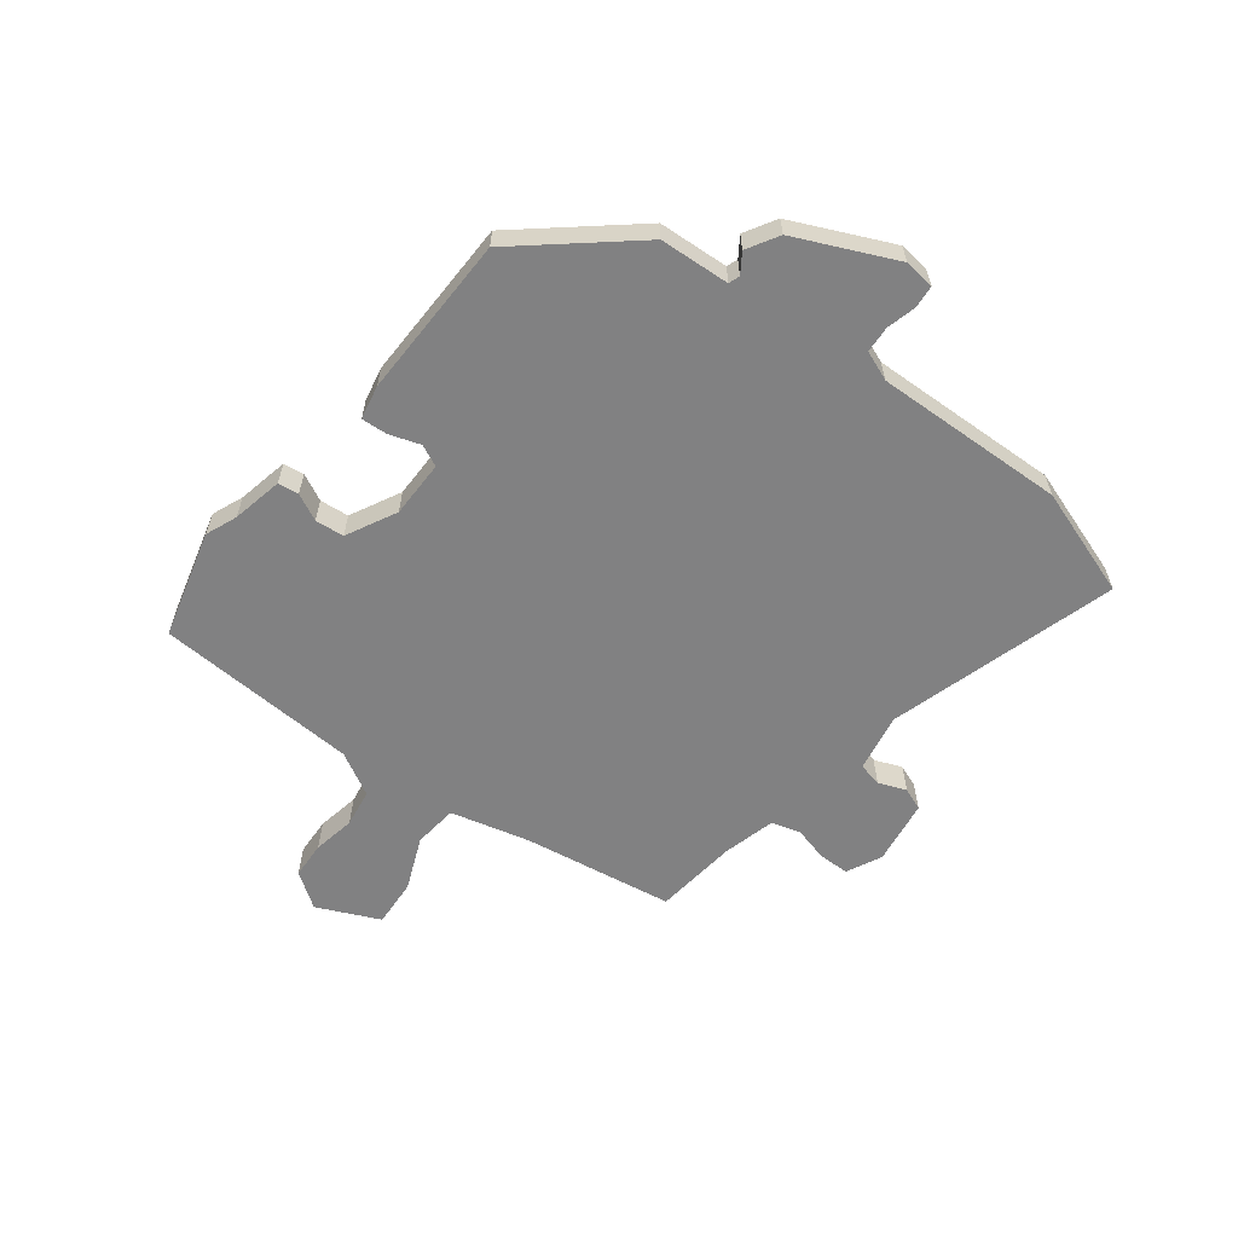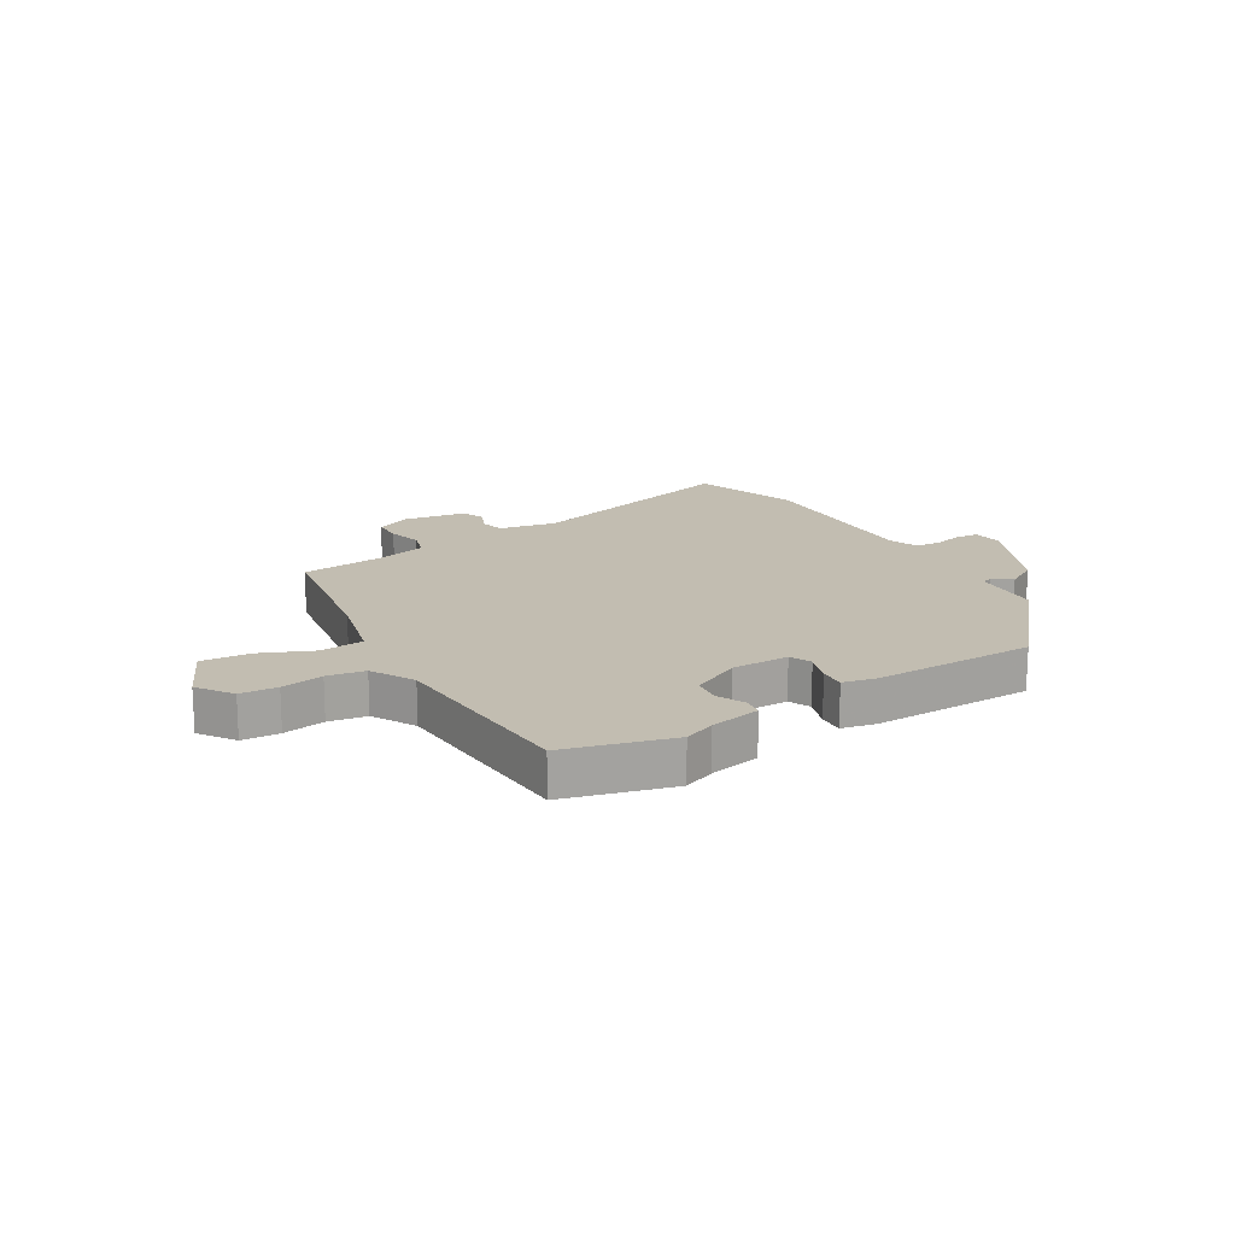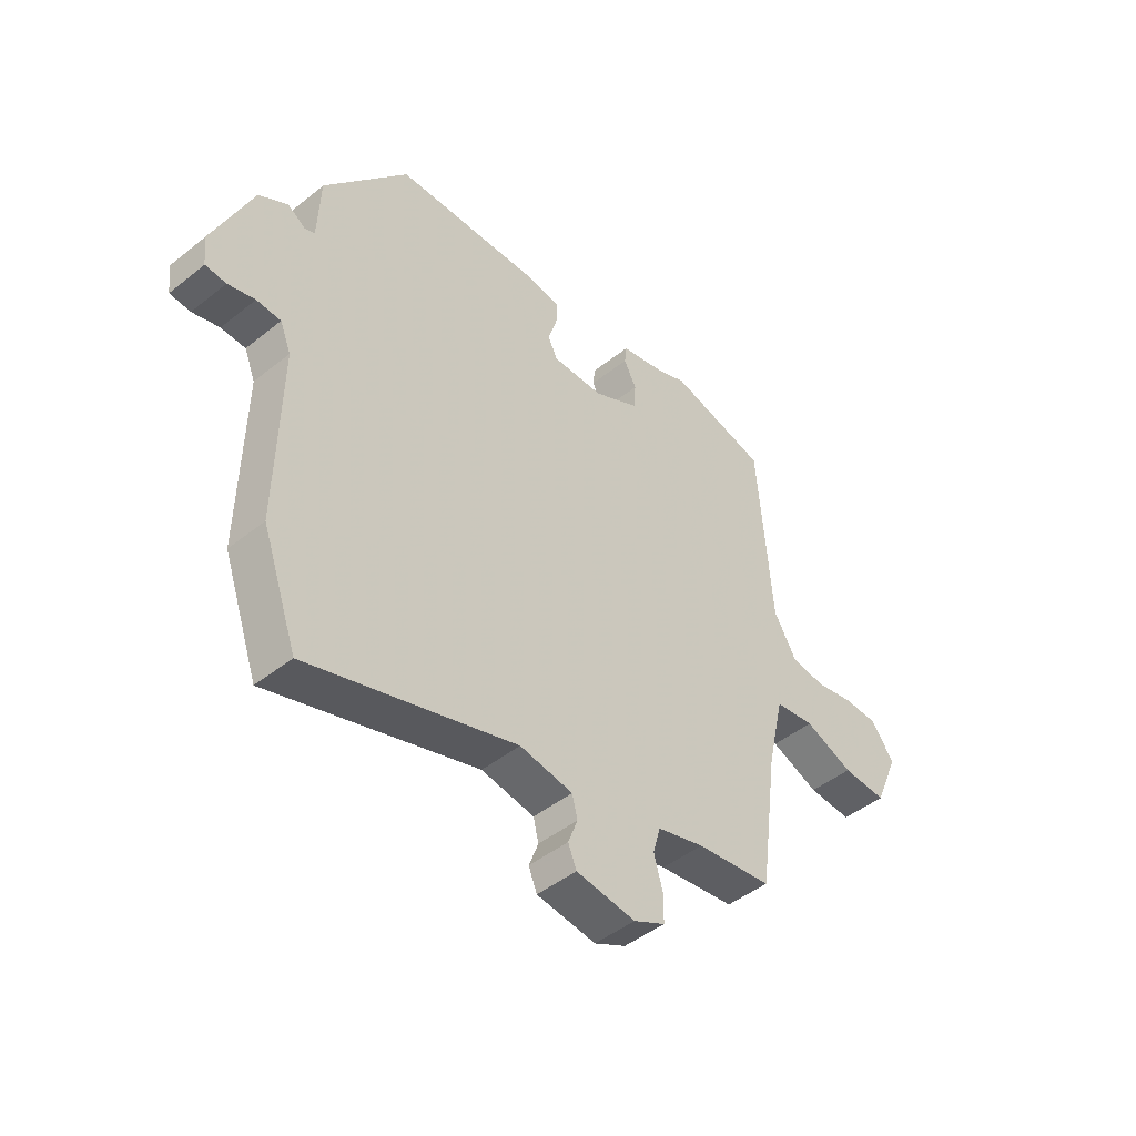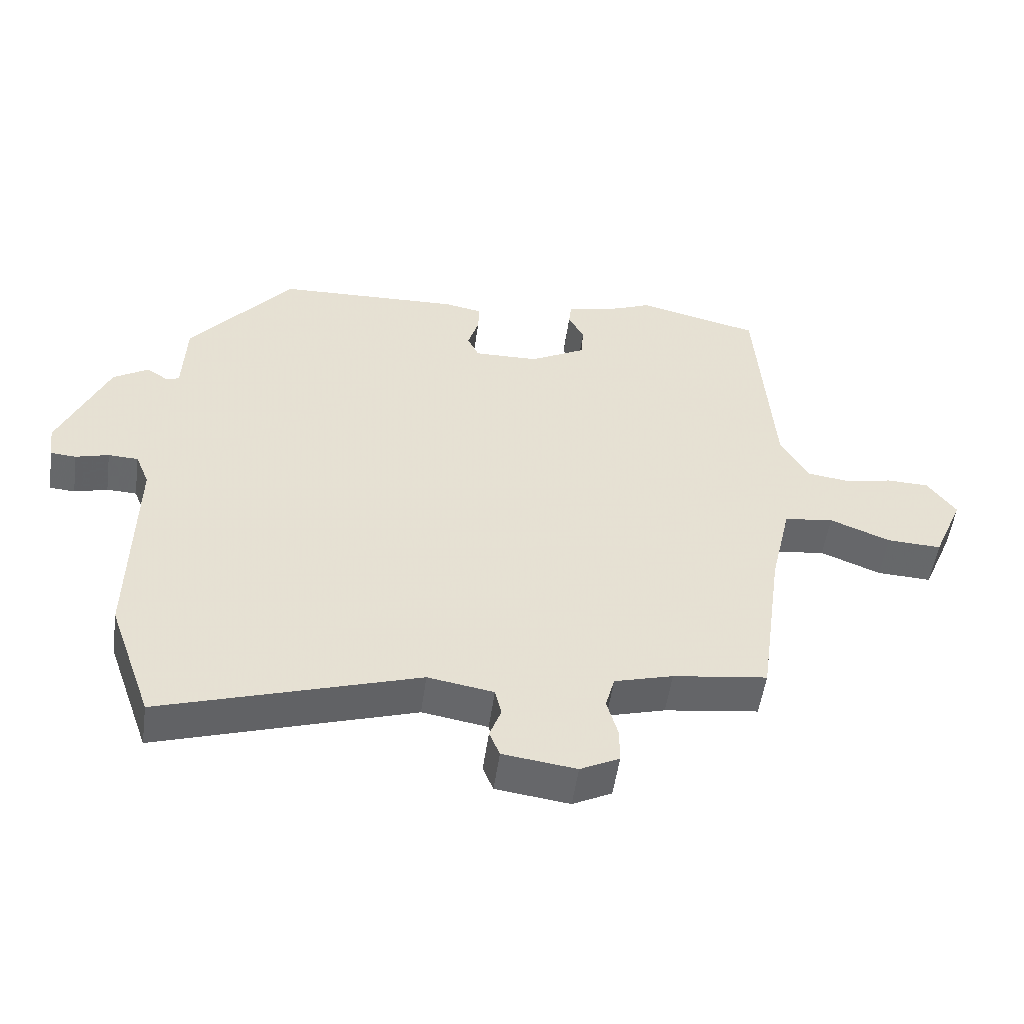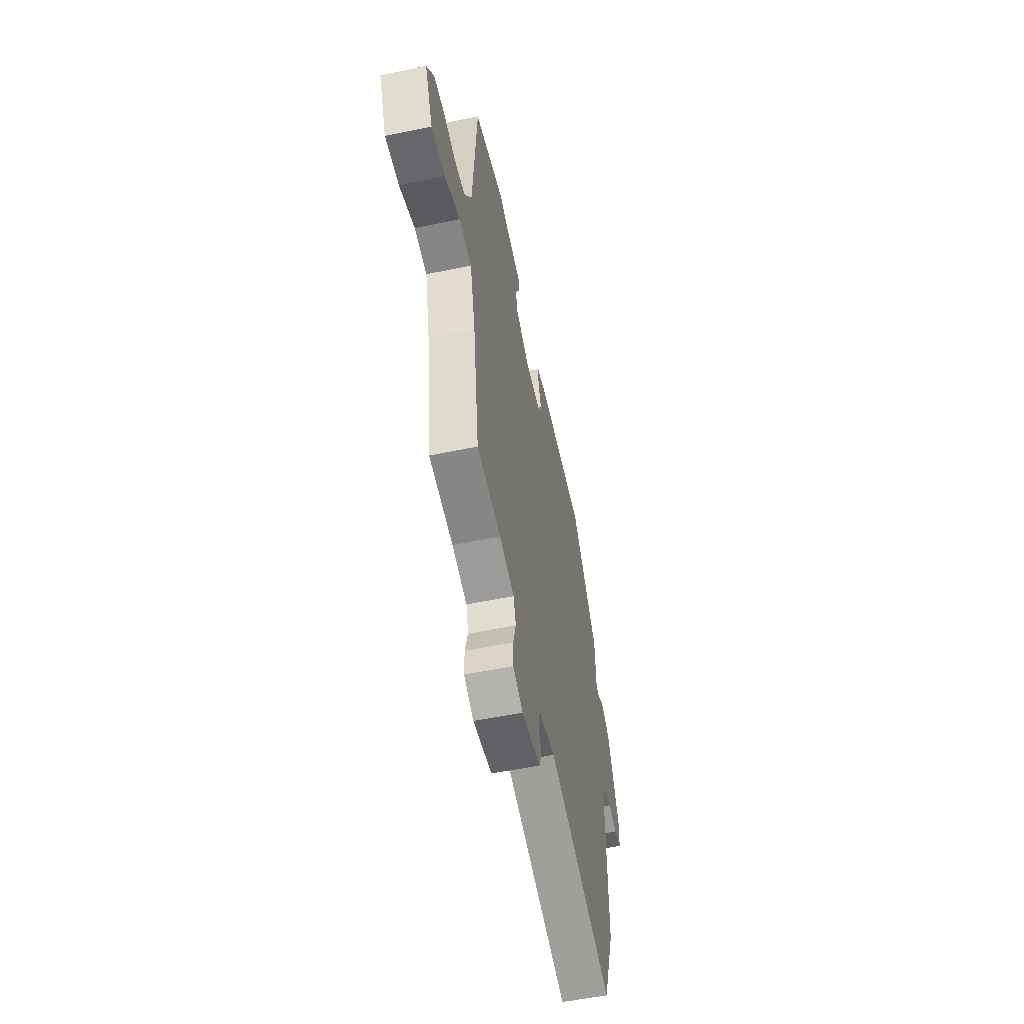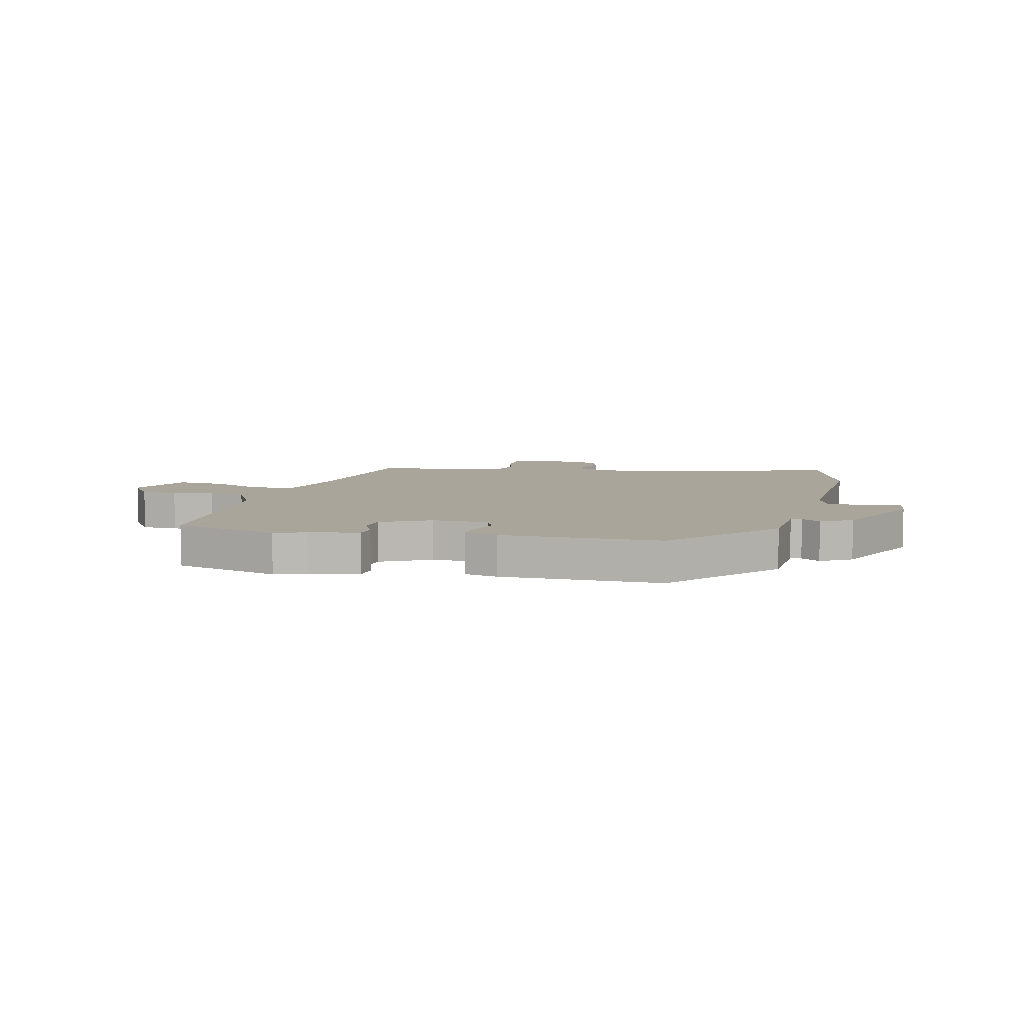
<metadata>
{"format":"obj","ext":"obj","renderer":"f3d","projection":"perspective","resolution":1024,"background":"white","views":[{"elev":-60.5,"azim":53.5,"up":"+Y"},{"elev":17.0,"azim":-29.6,"up":"+Y"},{"elev":-46.2,"azim":132.4,"up":"+Z"},{"elev":-52.2,"azim":172.1,"up":"+Z"},{"elev":-54.9,"azim":-77.6,"up":"+Z"},{"elev":7.5,"azim":15.3,"up":"+Y"}]}
</metadata>
<code>
v -0.517 0.07 0.496
v -0.329 0.07 0.542
v -0.275 0.07 0.519
v -0.187 0.07 0.499
v -0.183 0.07 0.463
v -0.207 0.07 0.417
v -0.203 0.07 0.367
v -0.117 0.07 0.321
v -0.018 0.07 0.319
v 0 0.07 0.356
v -0.017 0.07 0.41
v -0.019 0.07 0.455
v 0.04 0.07 0.466
v 0.323 0.07 0.456
v 0.481 0.07 0.262
v 0.486 0.07 0.141
v 0.505 0.07 0.134
v 0.539 0.07 0.156
v 0.593 0.07 0.123
v 0.668 0.07 -0.05
v 0.661 0.07 -0.103
v 0.622 0.07 -0.106
v 0.571 0.07 -0.092
v 0.525 0.07 -0.094
v 0.504 0.07 -0.145
v 0.509 0.07 -0.476
v 0.442 0.07 -0.664
v 0.048 0.07 -0.541
v -0.053 0.07 -0.558
v -0.063 0.07 -0.599
v -0.045 0.07 -0.647
v -0.061 0.07 -0.686
v -0.174 0.07 -0.701
v -0.234 0.07 -0.671
v -0.234 0.07 -0.618
v -0.217 0.07 -0.558
v -0.231 0.07 -0.507
v -0.321 0.07 -0.482
v -0.466 0.07 -0.463
v -0.502 0.07 -0.201
v -0.534 0.07 -0.063
v -0.61 0.07 -0.053
v -0.703 0.07 -0.09
v -0.787 0.07 -0.094
v -0.834 0.07 0.015
v -0.79 0.07 0.075
v -0.725 0.07 0.077
v -0.652 0.07 0.062
v -0.586 0.07 0.071
v -0.543 0.07 0.145
v -0.517 0 0.496
v -0.329 0 0.542
v -0.275 0 0.519
v -0.187 0 0.499
v -0.183 0 0.463
v -0.207 0 0.417
v -0.203 0 0.367
v -0.117 0 0.321
v -0.018 0 0.319
v 0 0 0.356
v -0.017 0 0.41
v -0.019 0 0.455
v 0.04 0 0.466
v 0.323 0 0.456
v 0.481 0 0.262
v 0.486 0 0.141
v 0.505 0 0.134
v 0.539 0 0.156
v 0.593 0 0.123
v 0.668 0 -0.05
v 0.661 0 -0.103
v 0.622 0 -0.106
v 0.571 0 -0.092
v 0.525 0 -0.094
v 0.504 0 -0.145
v 0.509 0 -0.476
v 0.442 0 -0.664
v 0.048 0 -0.541
v -0.053 0 -0.558
v -0.063 0 -0.599
v -0.045 0 -0.647
v -0.061 0 -0.686
v -0.174 0 -0.701
v -0.234 0 -0.671
v -0.234 0 -0.618
v -0.217 0 -0.558
v -0.231 0 -0.507
v -0.321 0 -0.482
v -0.466 0 -0.463
v -0.502 0 -0.201
v -0.534 0 -0.063
v -0.61 0 -0.053
v -0.703 0 -0.09
v -0.787 0 -0.094
v -0.834 0 0.015
v -0.79 0 0.075
v -0.725 0 0.077
v -0.652 0 0.062
v -0.586 0 0.071
v -0.543 0 0.145
f 46 47 48
f 45 46 48
f 44 45 48
f 43 44 48
f 42 43 48
f 41 42 48 49
f 38 39 40
f 37 38 40 41
f 34 35 36
f 33 34 36
f 32 33 36
f 31 32 36
f 30 31 36
f 29 30 36 37
f 41 49 50
f 37 41 50
f 29 37 50
f 28 29 50
f 21 22 23
f 20 21 23
f 19 20 23
f 18 19 23
f 17 18 23
f 16 17 23 24
f 14 15 16
f 13 14 16
f 12 13 16
f 11 12 16
f 10 11 16
f 16 24 25
f 10 16 25
f 9 10 25
f 3 4 5 6
f 3 6 7
f 2 3 7
f 1 2 7
f 50 1 7 8
f 27 28 50
f 26 27 50
f 25 26 50
f 9 25 50
f 8 9 50
f 98 97 96
f 98 96 95
f 98 95 94
f 98 94 93
f 98 93 92
f 99 98 92 91
f 90 89 88
f 91 90 88 87
f 86 85 84
f 86 84 83
f 86 83 82
f 86 82 81
f 86 81 80
f 87 86 80 79
f 100 99 91
f 100 91 87
f 100 87 79
f 100 79 78
f 73 72 71
f 73 71 70
f 73 70 69
f 73 69 68
f 73 68 67
f 74 73 67 66
f 66 65 64
f 66 64 63
f 66 63 62
f 66 62 61
f 66 61 60
f 75 74 66
f 75 66 60
f 75 60 59
f 56 55 54 53
f 57 56 53
f 57 53 52
f 57 52 51
f 58 57 51 100
f 100 78 77
f 100 77 76
f 100 76 75
f 100 75 59
f 100 59 58
f 1 51 52 2
f 2 52 53 3
f 3 53 54 4
f 4 54 55 5
f 5 55 56 6
f 6 56 57 7
f 7 57 58 8
f 8 58 59 9
f 9 59 60 10
f 10 60 61 11
f 11 61 62 12
f 12 62 63 13
f 13 63 64 14
f 14 64 65 15
f 15 65 66 16
f 16 66 67 17
f 17 67 68 18
f 18 68 69 19
f 19 69 70 20
f 20 70 71 21
f 21 71 72 22
f 22 72 73 23
f 23 73 74 24
f 24 74 75 25
f 25 75 76 26
f 26 76 77 27
f 27 77 78 28
f 28 78 79 29
f 29 79 80 30
f 30 80 81 31
f 31 81 82 32
f 32 82 83 33
f 33 83 84 34
f 34 84 85 35
f 35 85 86 36
f 36 86 87 37
f 37 87 88 38
f 38 88 89 39
f 39 89 90 40
f 40 90 91 41
f 41 91 92 42
f 42 92 93 43
f 43 93 94 44
f 44 94 95 45
f 45 95 96 46
f 46 96 97 47
f 47 97 98 48
f 48 98 99 49
f 49 99 100 50
f 50 100 51 1

</code>
